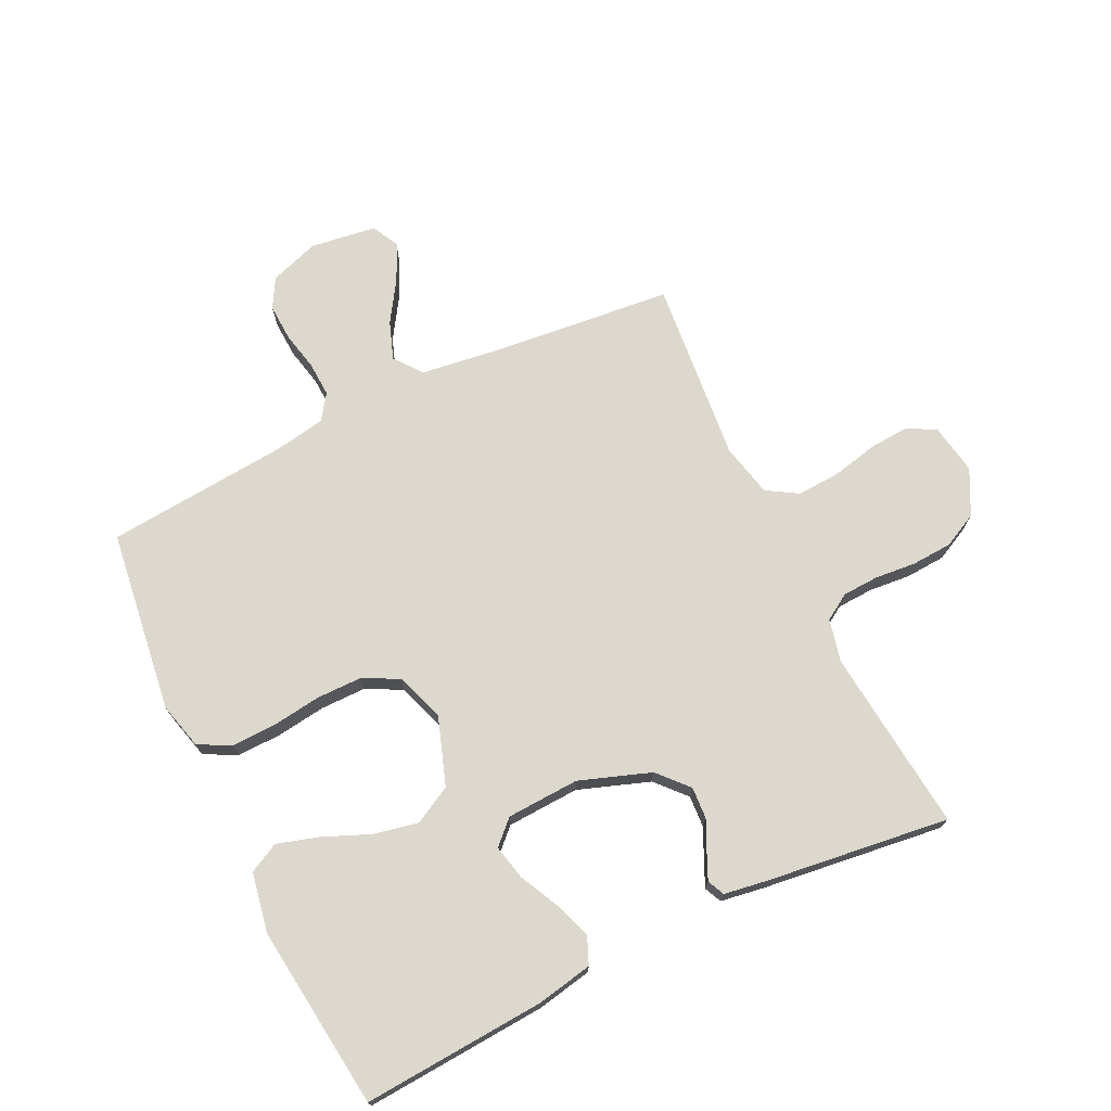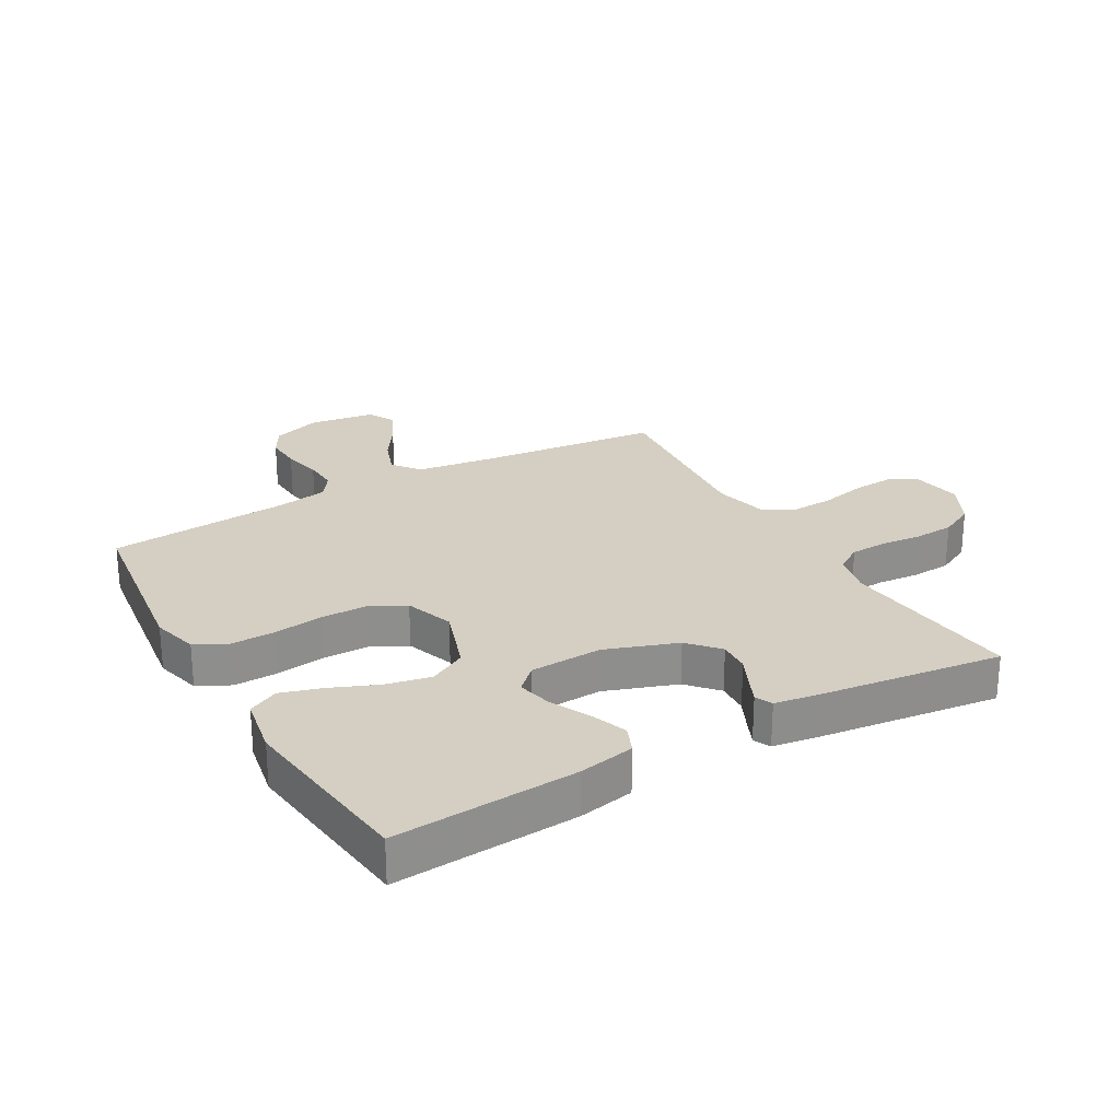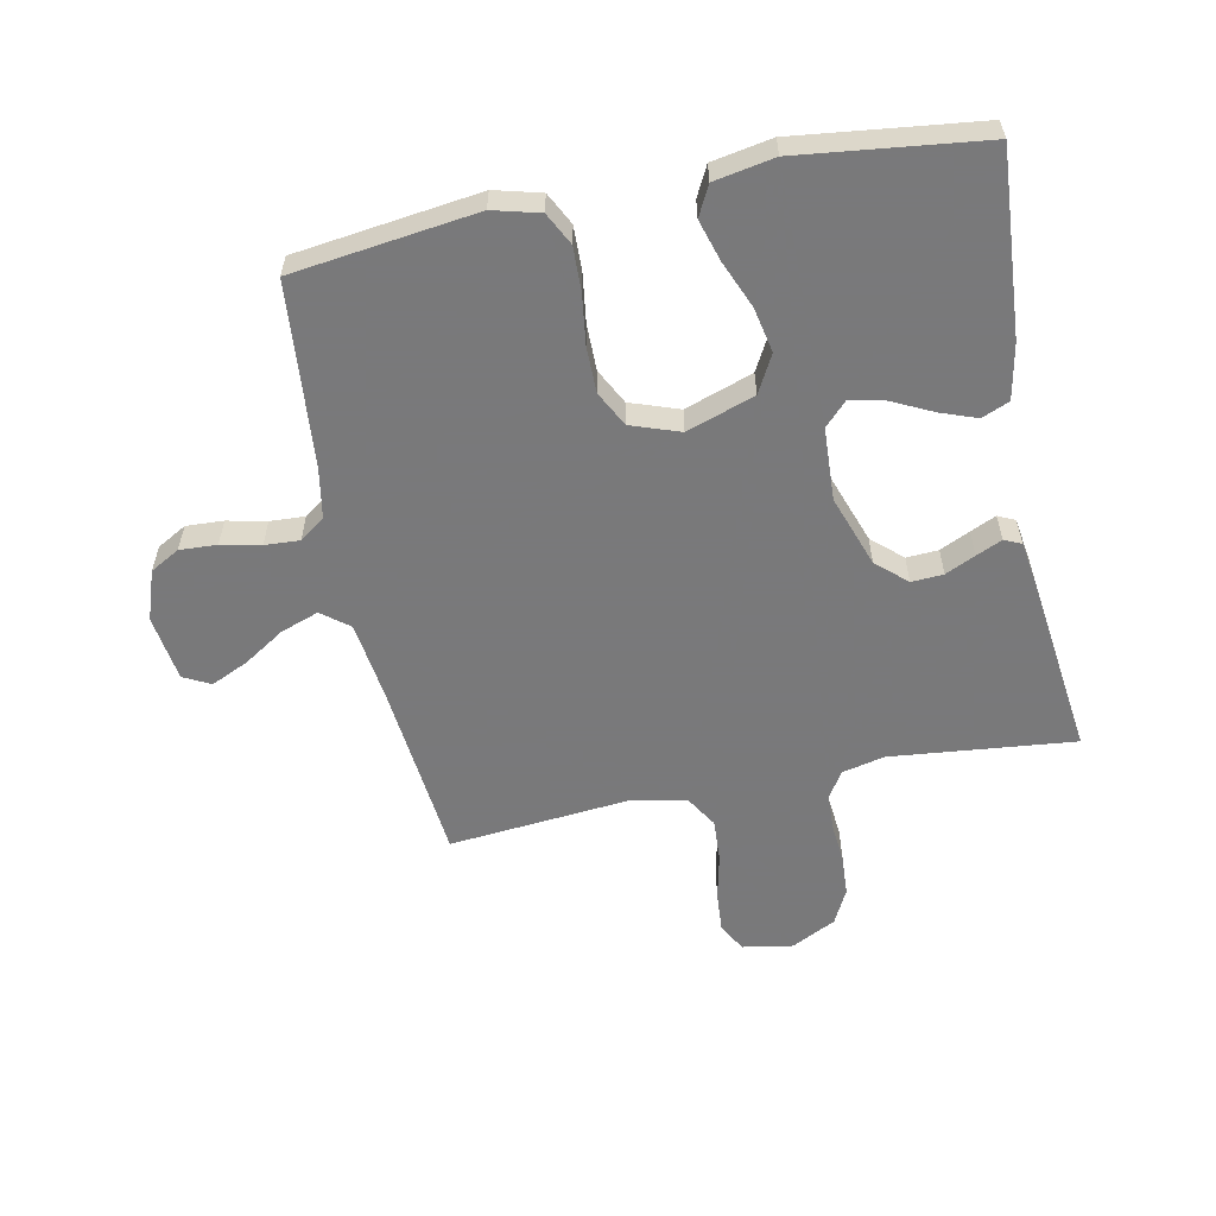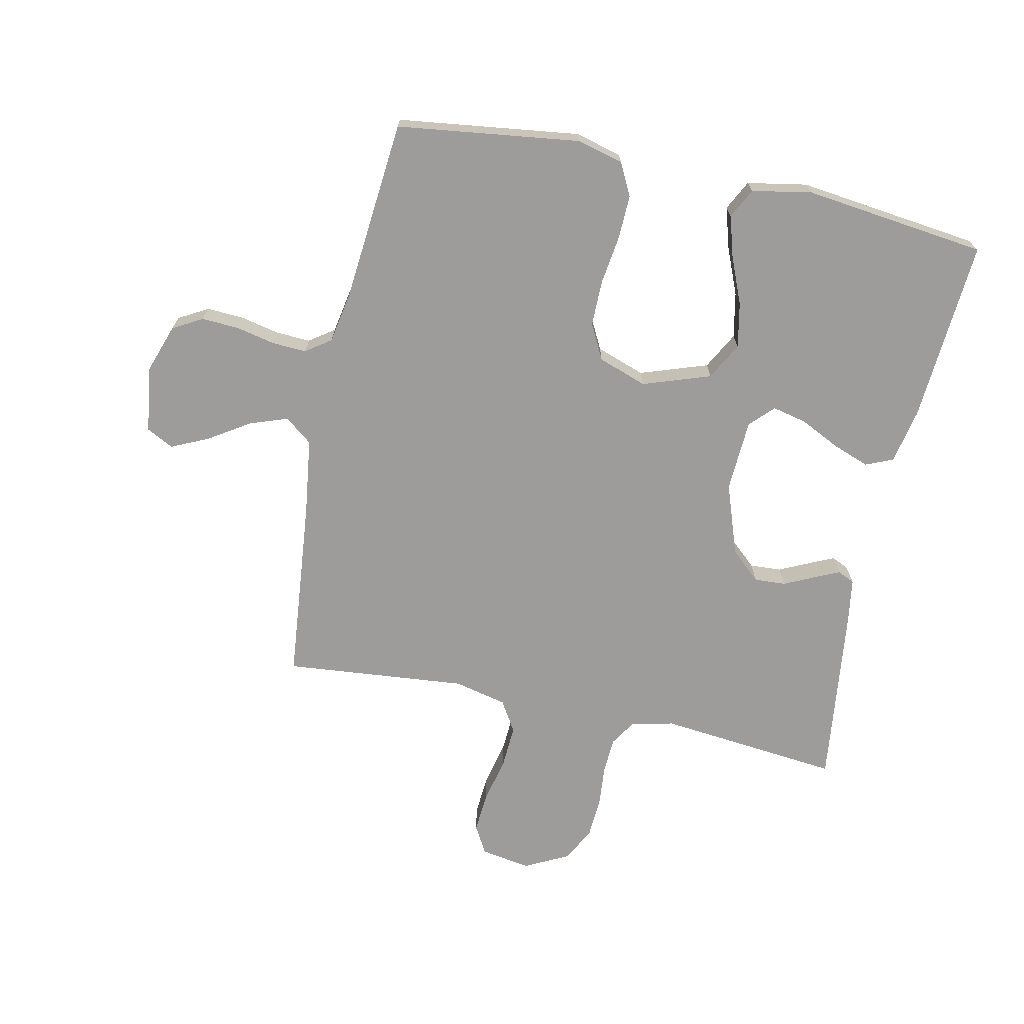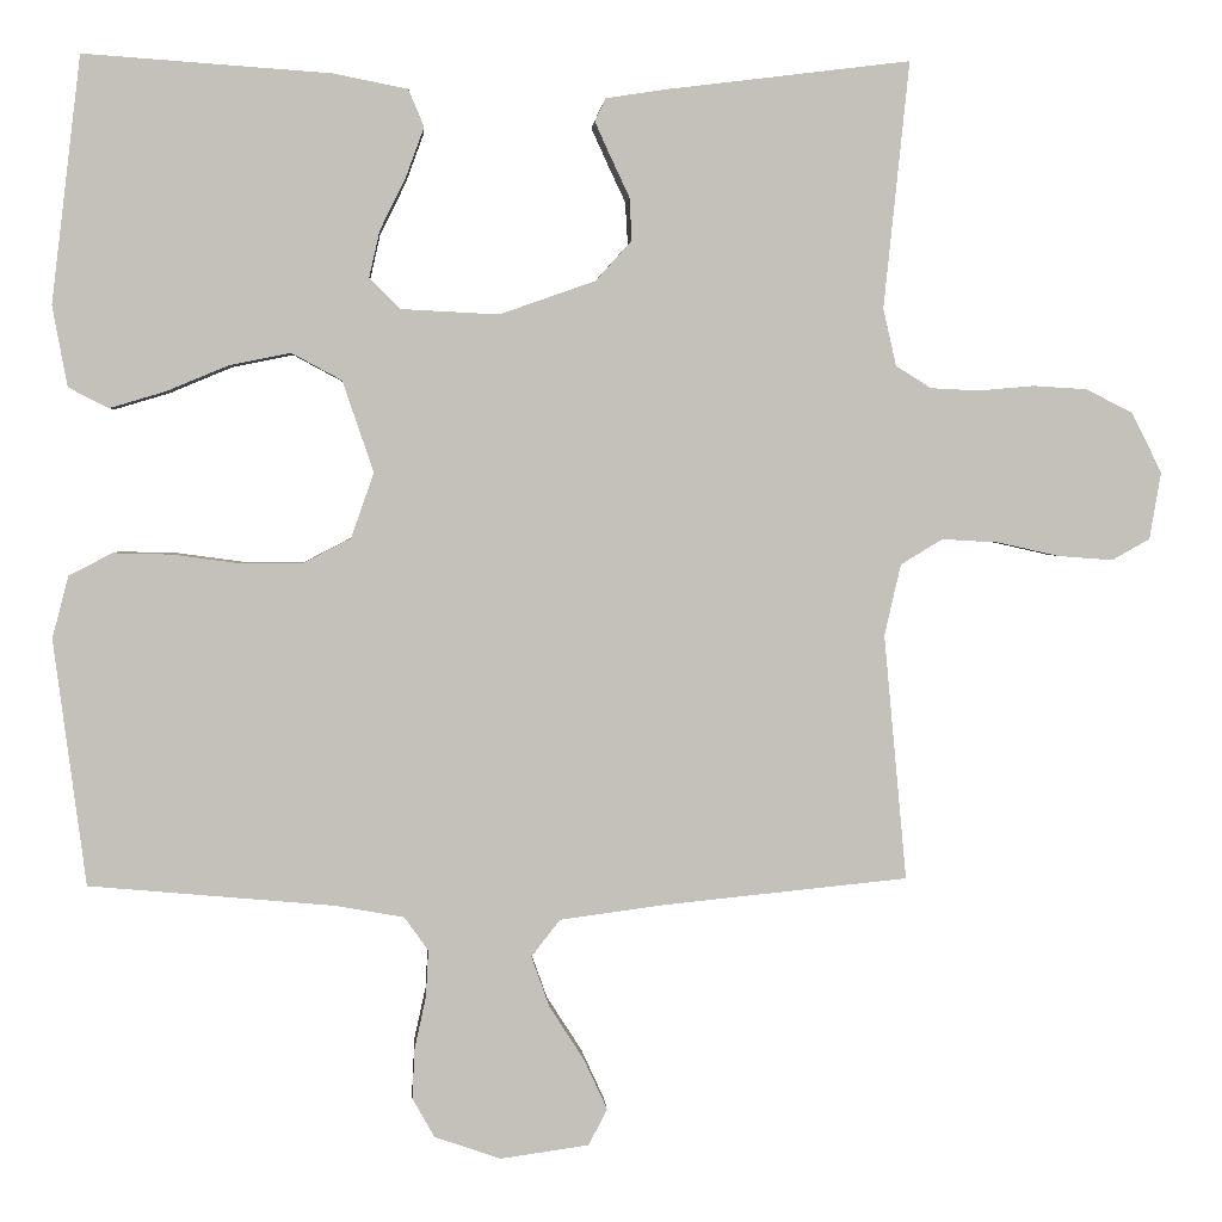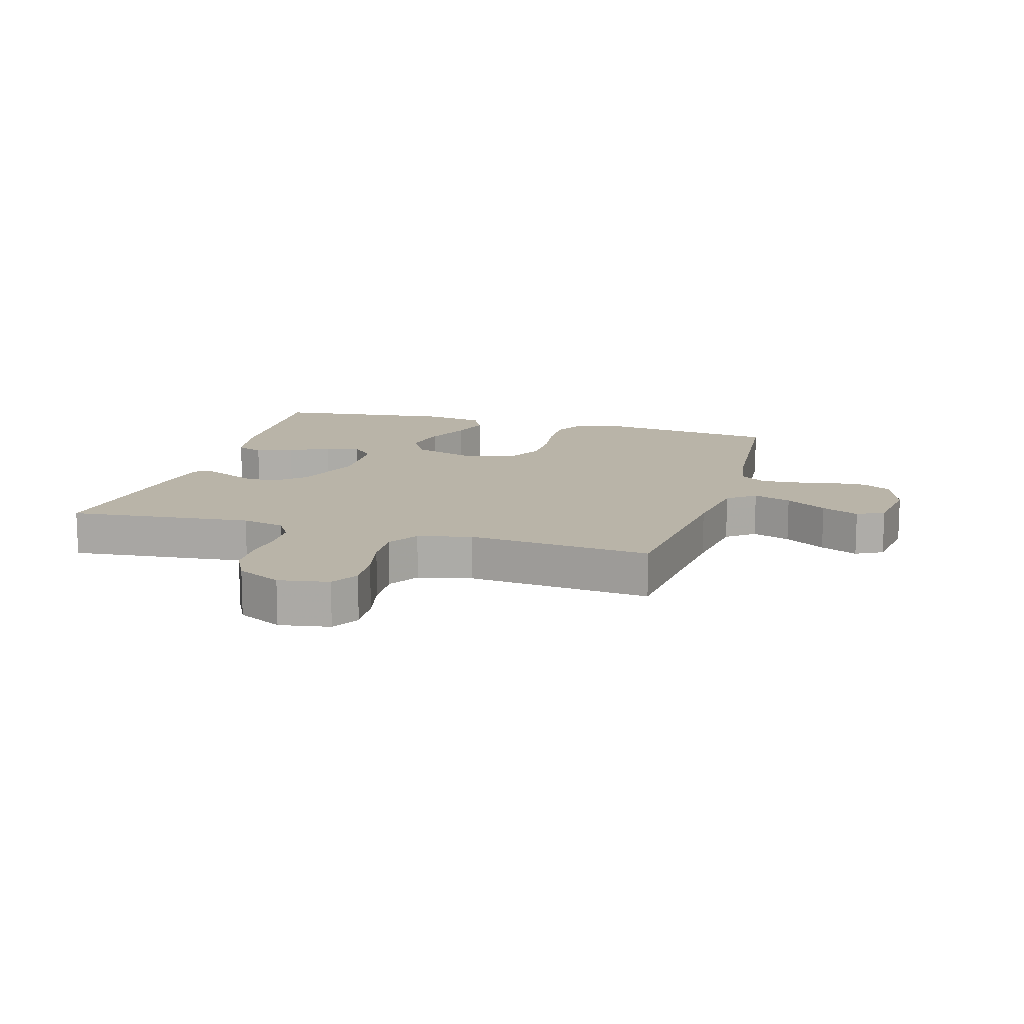
<metadata>
{"format":"obj","ext":"obj","renderer":"f3d","projection":"perspective","resolution":1024,"background":"white","views":[{"elev":72.2,"azim":-25.7,"up":"+Y"},{"elev":25.4,"azim":-29.7,"up":"+Y"},{"elev":-57.8,"azim":-78.5,"up":"+Y"},{"elev":-70.2,"azim":-102.0,"up":"+Y"},{"elev":2.7,"azim":-3.9,"up":"+Z"},{"elev":13.1,"azim":106.3,"up":"+Y"}]}
</metadata>
<code>
v 0.5 0.07 0.5
v 0.469 0.07 0.2
v 0.485 0.07 0.13
v 0.528 0.07 0.103
v 0.587 0.07 0.1
v 0.655 0.07 0.106
v 0.721 0.07 0.102
v 0.778 0.07 0.073
v 0.815 0.07 0
v 0.801 0.07 -0.082
v 0.755 0.07 -0.108
v 0.688 0.07 -0.103
v 0.613 0.07 -0.086
v 0.543 0.07 -0.082
v 0.492 0.07 -0.113
v 0.472 0.07 -0.2
v 0.5 0.07 -0.5
v 0.2 0.07 -0.53
v 0.073 0.07 -0.547
v 0.038 0.07 -0.592
v 0.06 0.07 -0.654
v 0.103 0.07 -0.721
v 0.131 0.07 -0.782
v 0.108 0.07 -0.826
v 0 0.07 -0.841
v -0.081 0.07 -0.813
v -0.108 0.07 -0.765
v -0.105 0.07 -0.704
v -0.091 0.07 -0.64
v -0.088 0.07 -0.583
v -0.117 0.07 -0.542
v -0.2 0.07 -0.527
v -0.5 0.07 -0.5
v -0.539 0.07 -0.2
v -0.519 0.07 -0.124
v -0.466 0.07 -0.097
v -0.394 0.07 -0.099
v -0.313 0.07 -0.11
v -0.238 0.07 -0.11
v -0.18 0.07 -0.08
v -0.152 0.07 0
v -0.19 0.07 0.111
v -0.251 0.07 0.144
v -0.325 0.07 0.129
v -0.402 0.07 0.097
v -0.469 0.07 0.077
v -0.518 0.07 0.102
v -0.536 0.07 0.2
v -0.5 0.07 0.5
v -0.2 0.07 0.479
v -0.109 0.07 0.461
v -0.09 0.07 0.416
v -0.112 0.07 0.356
v -0.144 0.07 0.291
v -0.157 0.07 0.234
v -0.119 0.07 0.197
v 0 0.07 0.191
v 0.117 0.07 0.232
v 0.161 0.07 0.281
v 0.158 0.07 0.333
v 0.135 0.07 0.382
v 0.116 0.07 0.424
v 0.129 0.07 0.452
v 0.2 0.07 0.463
v 0.5 0 0.5
v 0.469 0 0.2
v 0.485 0 0.13
v 0.528 0 0.103
v 0.587 0 0.1
v 0.655 0 0.106
v 0.721 0 0.102
v 0.778 0 0.073
v 0.815 0 0
v 0.801 0 -0.082
v 0.755 0 -0.108
v 0.688 0 -0.103
v 0.613 0 -0.086
v 0.543 0 -0.082
v 0.492 0 -0.113
v 0.472 0 -0.2
v 0.5 0 -0.5
v 0.2 0 -0.53
v 0.073 0 -0.547
v 0.038 0 -0.592
v 0.06 0 -0.654
v 0.103 0 -0.721
v 0.131 0 -0.782
v 0.108 0 -0.826
v 0 0 -0.841
v -0.081 0 -0.813
v -0.108 0 -0.765
v -0.105 0 -0.704
v -0.091 0 -0.64
v -0.088 0 -0.583
v -0.117 0 -0.542
v -0.2 0 -0.527
v -0.5 0 -0.5
v -0.539 0 -0.2
v -0.519 0 -0.124
v -0.466 0 -0.097
v -0.394 0 -0.099
v -0.313 0 -0.11
v -0.238 0 -0.11
v -0.18 0 -0.08
v -0.152 0 0
v -0.19 0 0.111
v -0.251 0 0.144
v -0.325 0 0.129
v -0.402 0 0.097
v -0.469 0 0.077
v -0.518 0 0.102
v -0.536 0 0.2
v -0.5 0 0.5
v -0.2 0 0.479
v -0.109 0 0.461
v -0.09 0 0.416
v -0.112 0 0.356
v -0.144 0 0.291
v -0.157 0 0.234
v -0.119 0 0.197
v 0 0 0.191
v 0.117 0 0.232
v 0.161 0 0.281
v 0.158 0 0.333
v 0.135 0 0.382
v 0.116 0 0.424
v 0.129 0 0.452
v 0.2 0 0.463
f 63 64 1 2
f 60 61 62 63
f 60 63 2 3
f 59 60 3 4
f 58 59 4
f 57 58 4
f 56 57 4
f 51 52 53 54
f 51 54 55
f 50 51 55
f 49 50 55
f 48 49 55 56
f 44 45 46 47
f 43 44 47 48
f 35 36 37 38
f 35 38 39
f 32 33 34 35
f 31 32 35 39
f 30 31 39 40
f 26 27 28 29
f 26 29 30
f 25 26 30
f 21 22 23 24
f 20 21 24 25
f 16 17 18
f 15 16 18 19
f 10 11 12 13
f 10 13 14
f 9 10 14
f 8 9 14
f 5 6 7 8
f 4 5 8 14
f 43 48 56 4
f 25 30 40 41
f 20 25 41
f 19 20 41
f 15 19 41 42
f 15 42 43
f 4 14 15 43
f 66 65 128 127
f 127 126 125 124
f 67 66 127 124
f 68 67 124 123
f 68 123 122
f 68 122 121
f 68 121 120
f 118 117 116 115
f 119 118 115
f 119 115 114
f 119 114 113
f 120 119 113 112
f 111 110 109 108
f 112 111 108 107
f 102 101 100 99
f 103 102 99
f 99 98 97 96
f 103 99 96 95
f 104 103 95 94
f 93 92 91 90
f 94 93 90
f 94 90 89
f 88 87 86 85
f 89 88 85 84
f 82 81 80
f 83 82 80 79
f 77 76 75 74
f 78 77 74
f 78 74 73
f 78 73 72
f 72 71 70 69
f 78 72 69 68
f 68 120 112 107
f 105 104 94 89
f 105 89 84
f 105 84 83
f 106 105 83 79
f 107 106 79
f 107 79 78 68
f 1 65 66 2
f 2 66 67 3
f 3 67 68 4
f 4 68 69 5
f 5 69 70 6
f 6 70 71 7
f 7 71 72 8
f 8 72 73 9
f 9 73 74 10
f 10 74 75 11
f 11 75 76 12
f 12 76 77 13
f 13 77 78 14
f 14 78 79 15
f 15 79 80 16
f 16 80 81 17
f 17 81 82 18
f 18 82 83 19
f 19 83 84 20
f 20 84 85 21
f 21 85 86 22
f 22 86 87 23
f 23 87 88 24
f 24 88 89 25
f 25 89 90 26
f 26 90 91 27
f 27 91 92 28
f 28 92 93 29
f 29 93 94 30
f 30 94 95 31
f 31 95 96 32
f 32 96 97 33
f 33 97 98 34
f 34 98 99 35
f 35 99 100 36
f 36 100 101 37
f 37 101 102 38
f 38 102 103 39
f 39 103 104 40
f 40 104 105 41
f 41 105 106 42
f 42 106 107 43
f 43 107 108 44
f 44 108 109 45
f 45 109 110 46
f 46 110 111 47
f 47 111 112 48
f 48 112 113 49
f 49 113 114 50
f 50 114 115 51
f 51 115 116 52
f 52 116 117 53
f 53 117 118 54
f 54 118 119 55
f 55 119 120 56
f 56 120 121 57
f 57 121 122 58
f 58 122 123 59
f 59 123 124 60
f 60 124 125 61
f 61 125 126 62
f 62 126 127 63
f 63 127 128 64
f 64 128 65 1

</code>
